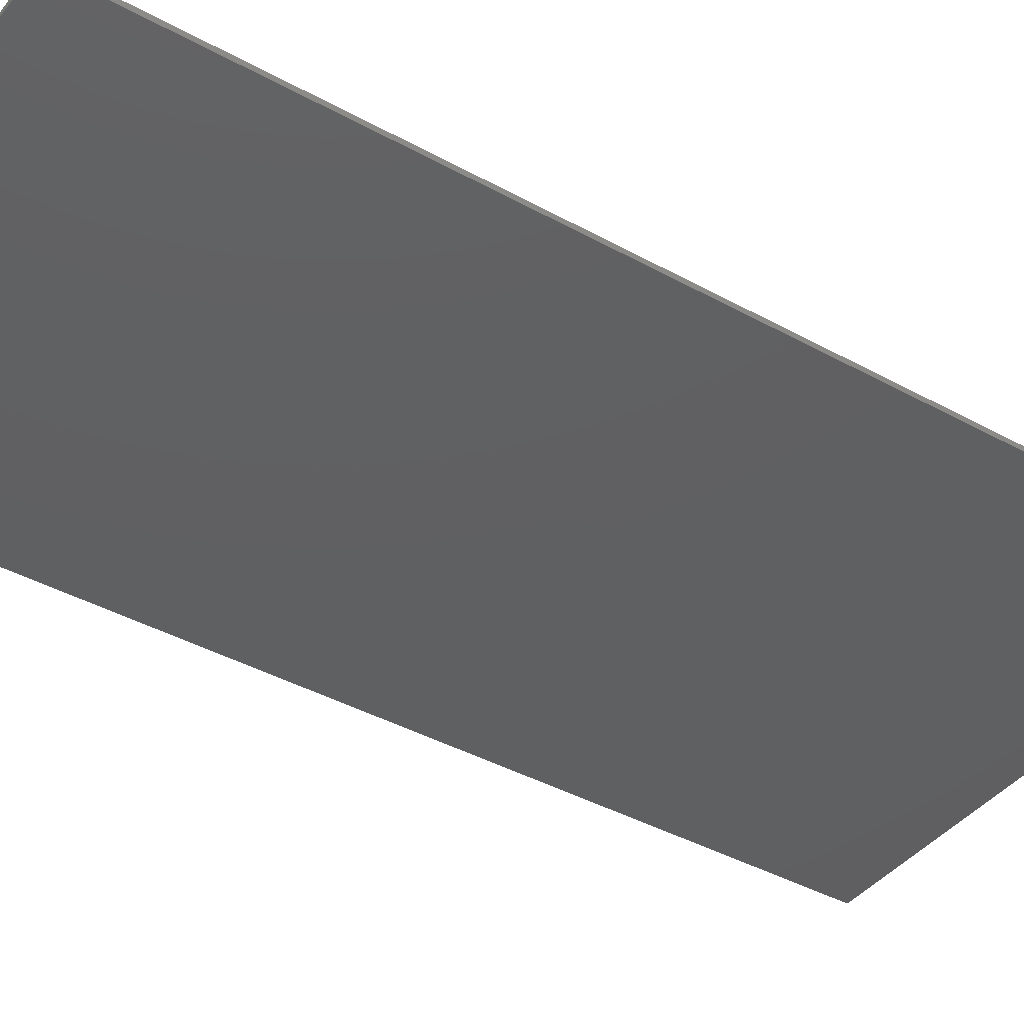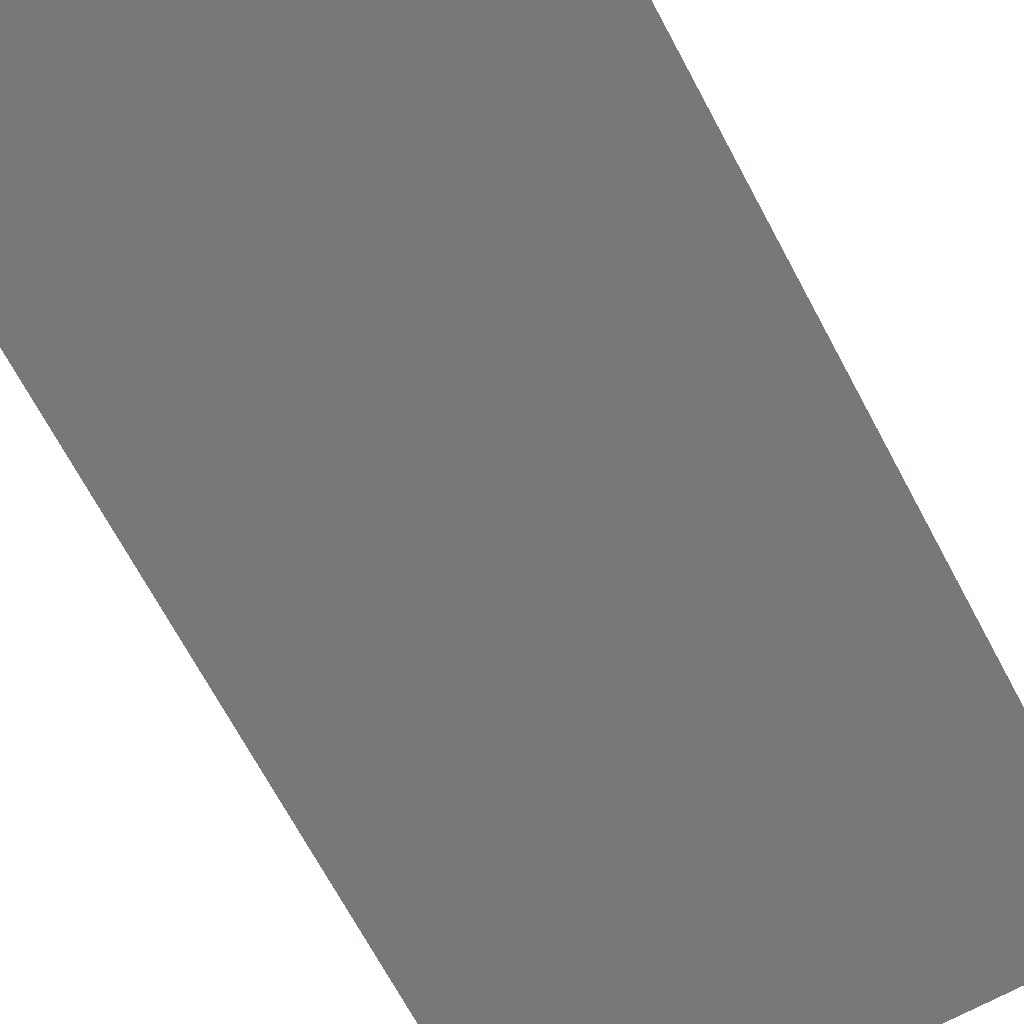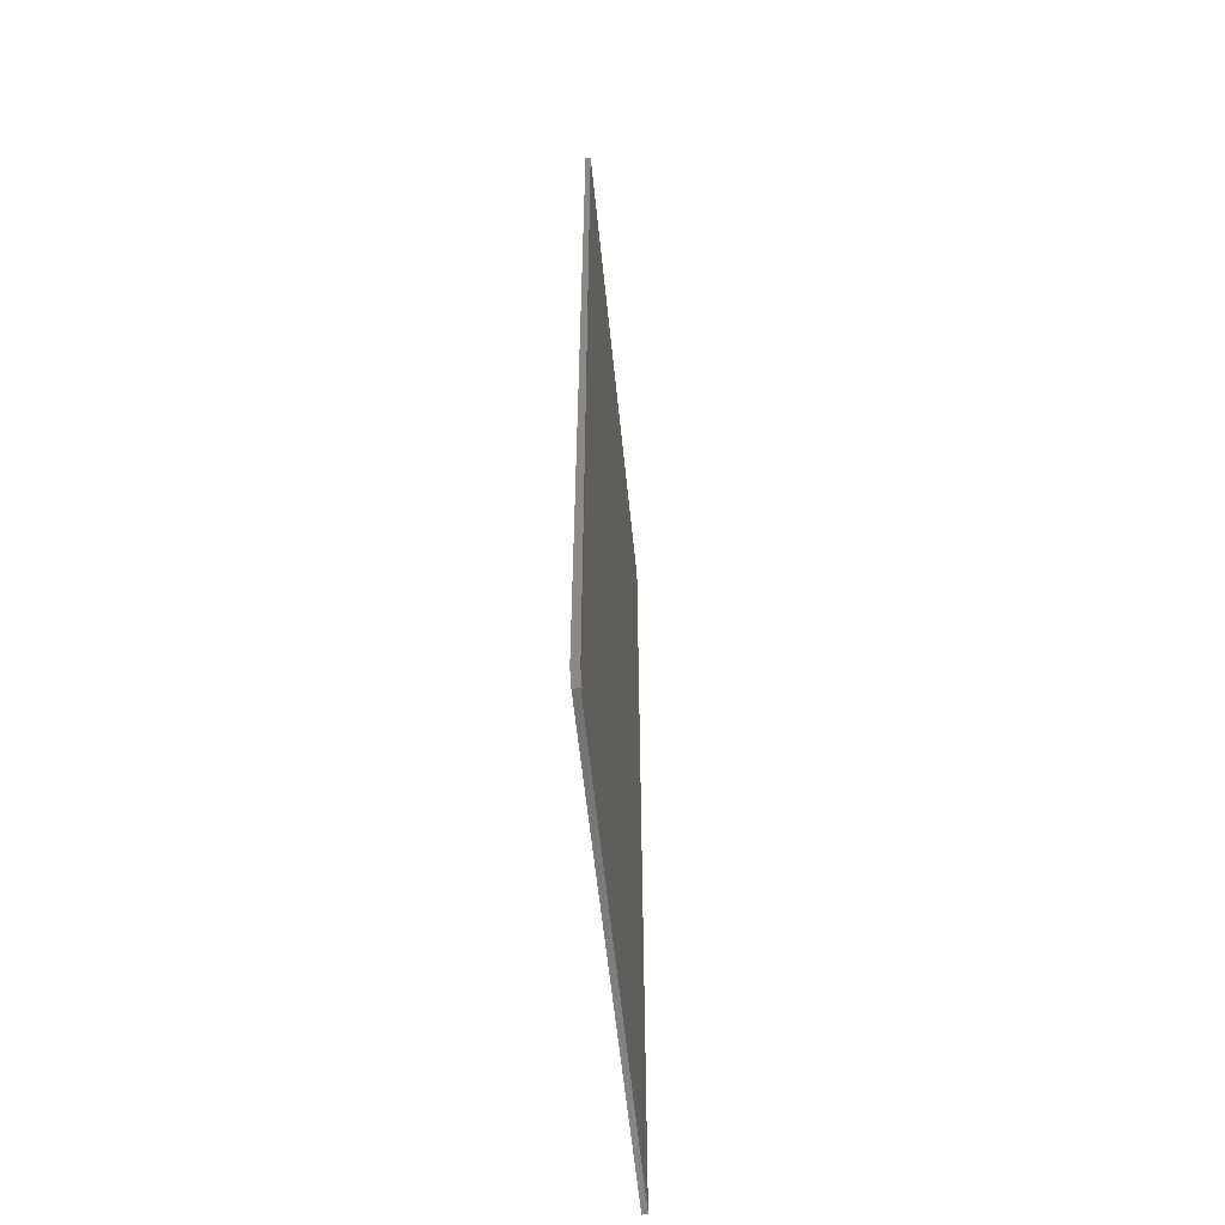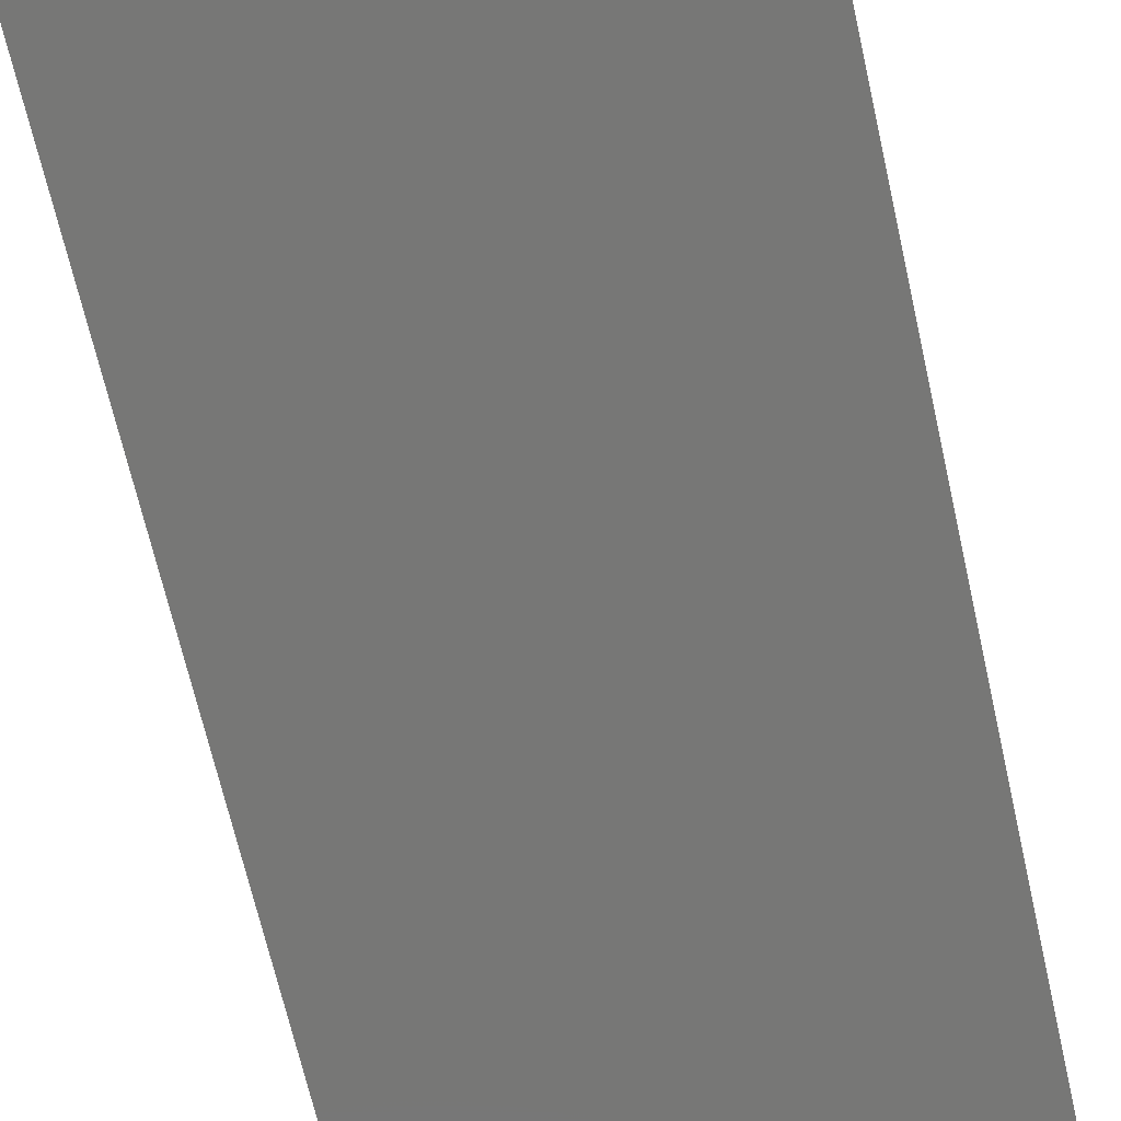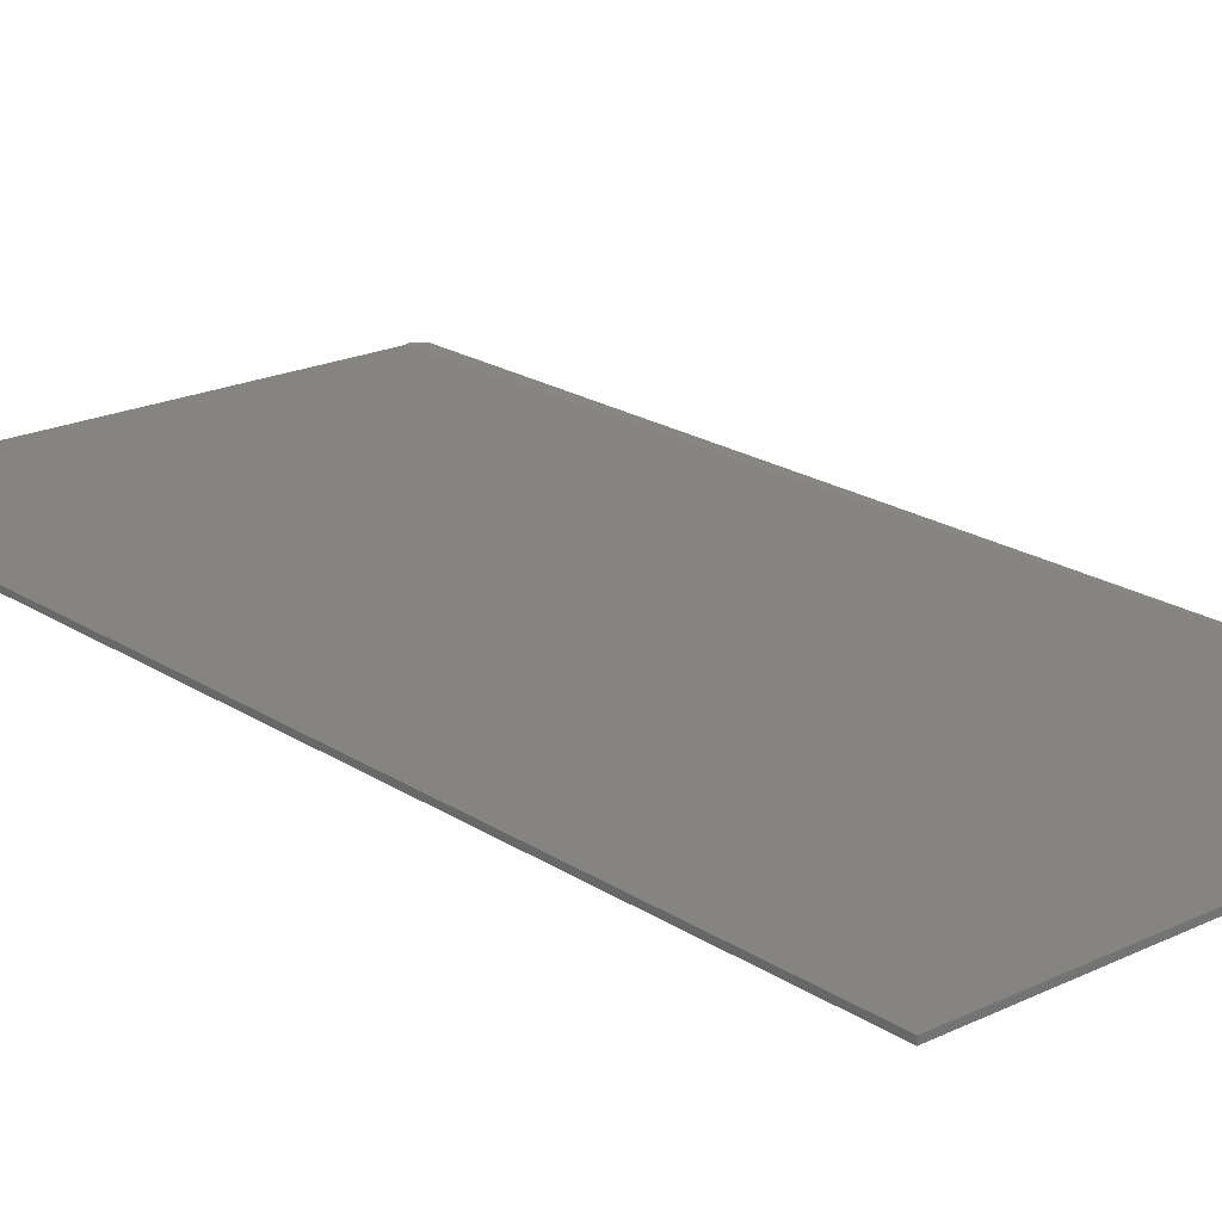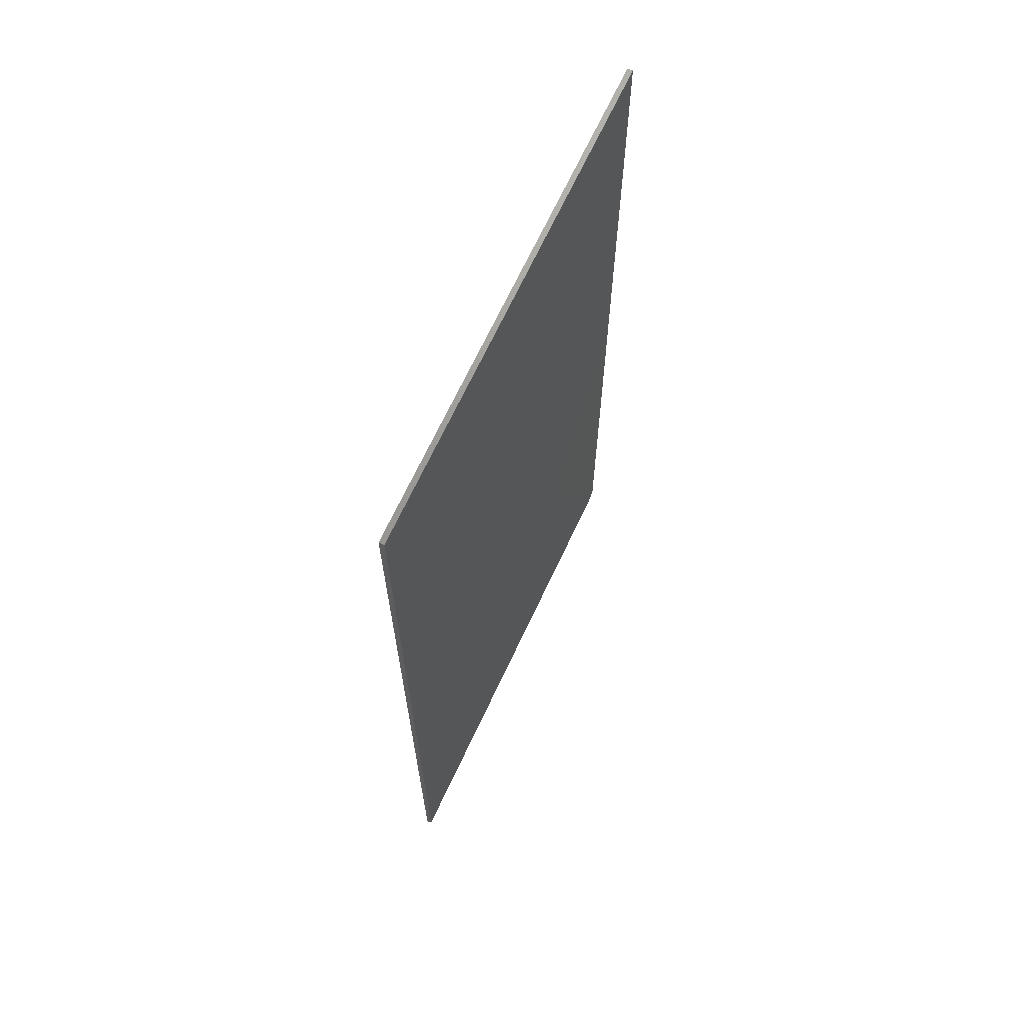
<metadata>
{"format":"stl","ext":"stl","renderer":"f3d","projection":"perspective","resolution":1024,"background":"white","views":[{"elev":-40.5,"azim":55.8,"up":"+Z"},{"elev":-71.1,"azim":28.4,"up":"+Z"},{"elev":-59.2,"azim":-84.2,"up":"+Y"},{"elev":-69.5,"azim":-167.1,"up":"+Z"},{"elev":20.7,"azim":139.3,"up":"+Z"},{"elev":68.3,"azim":115.0,"up":"+Y"}]}
</metadata>
<code>
# stl→obj: 12 verts, 20 faces
v 0.1875 -0.75 0.003947
v -0.1797 -0.75 -0.0007895
v 0.1875 -0.75 -2.296e-17
v -0.1757 -0.75 0.003947
v -0.1797 -0.75 0.004737
v -0.1875 1.342e-35 0.003947
v -0.1875 0 0
v -0.1875 -0.7422 0.004737
v -0.1875 -0.7422 -0.0007895
v -0.1757 6.574e-19 0.003947
v 0.1875 2.082e-17 -2.296e-17
v 0.1875 2.082e-17 0.003947
f 1 2 3
f 1 4 2
f 2 4 5
f 6 7 8
f 8 7 9
f 10 6 4
f 4 6 8
f 4 8 5
f 7 11 9
f 9 11 3
f 9 3 2
f 8 9 5
f 5 9 2
f 11 7 12
f 7 10 12
f 6 10 7
f 12 10 1
f 1 10 4
f 11 12 3
f 3 12 1

</code>
